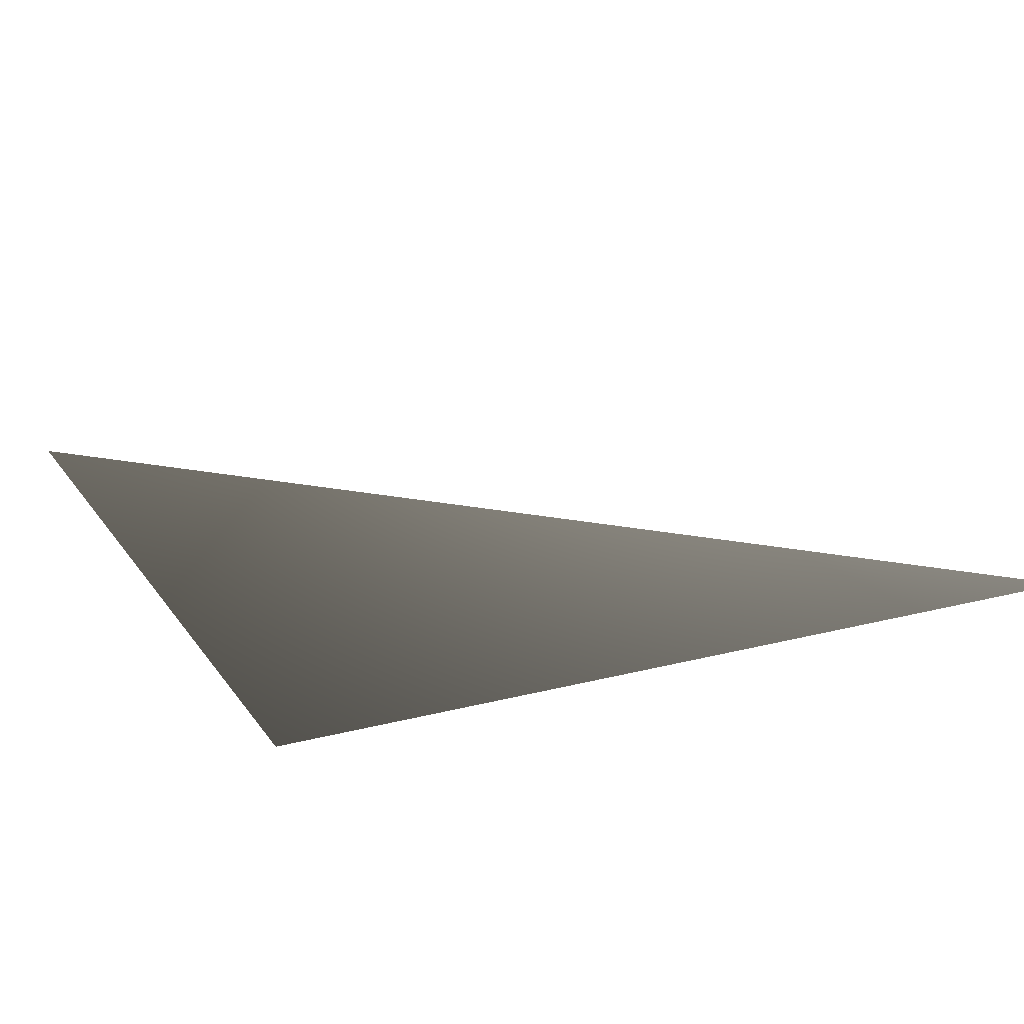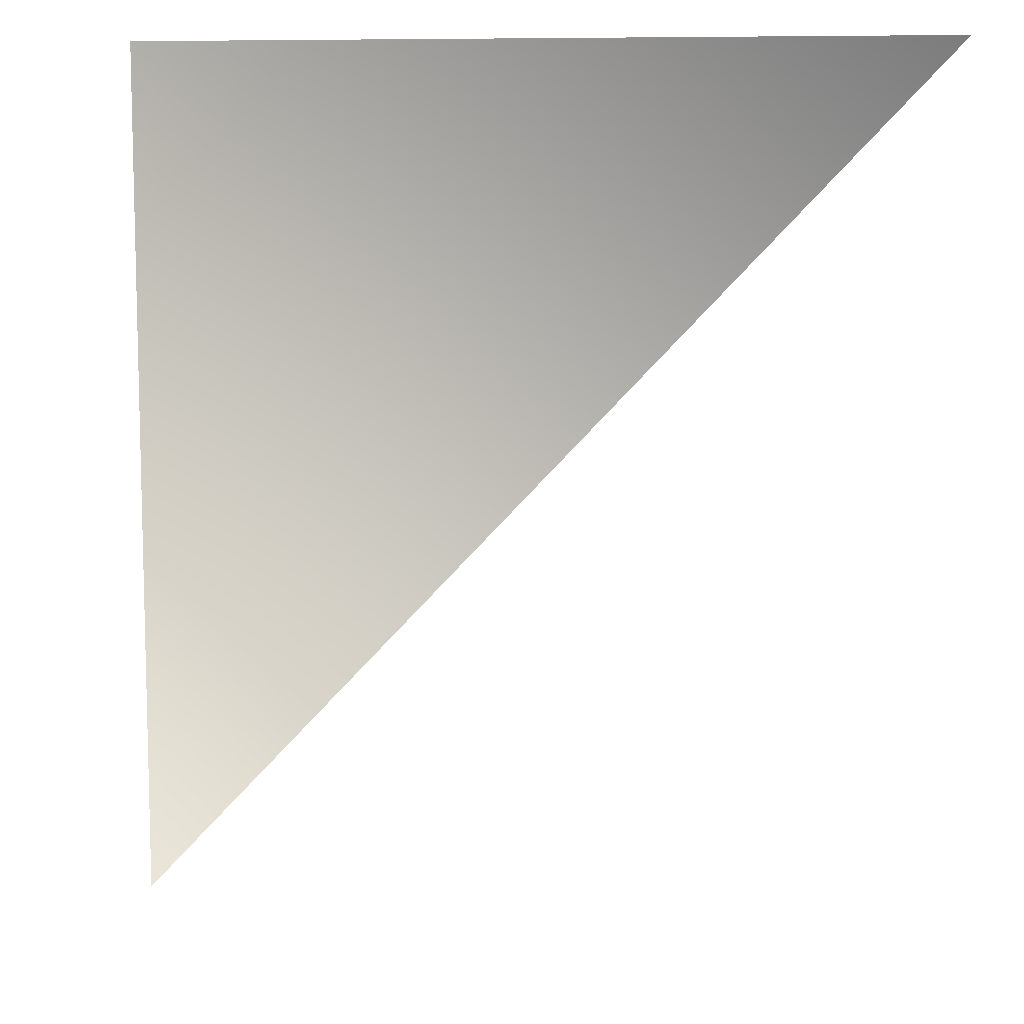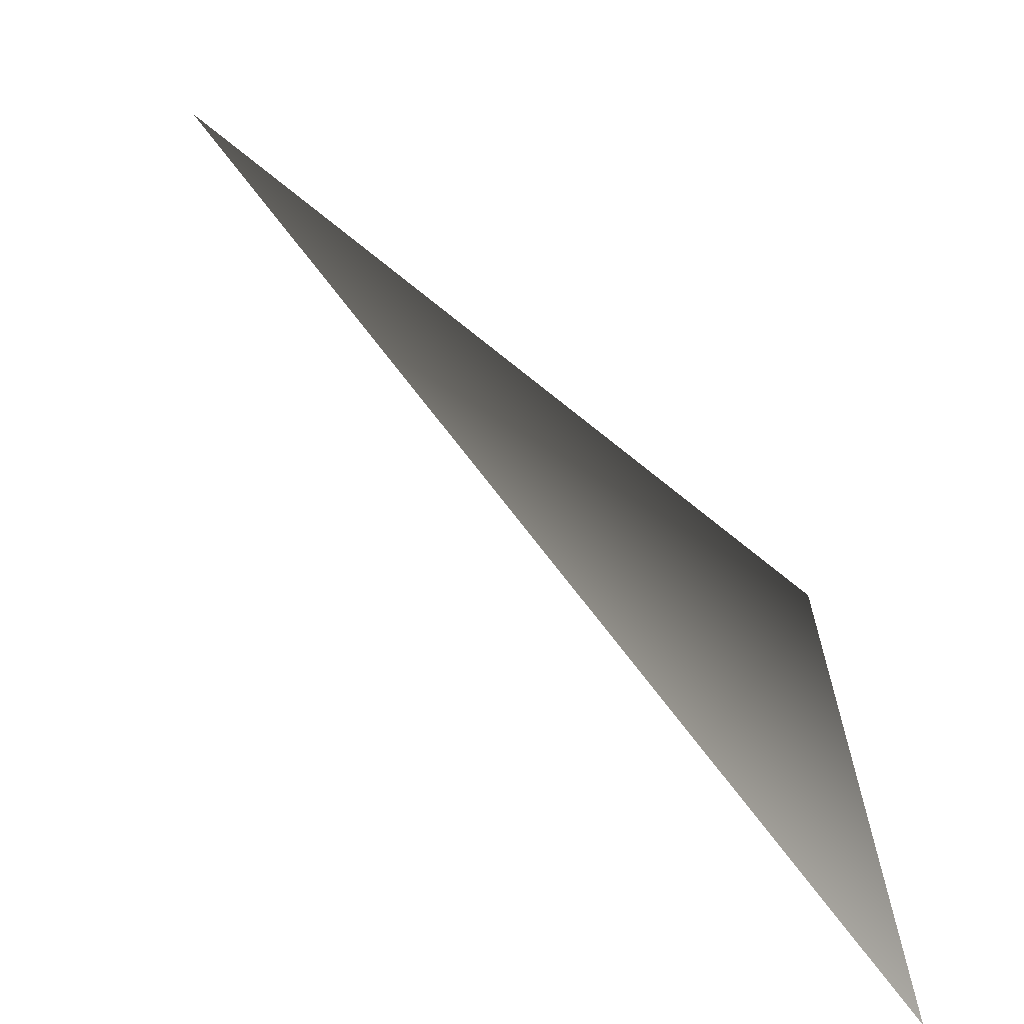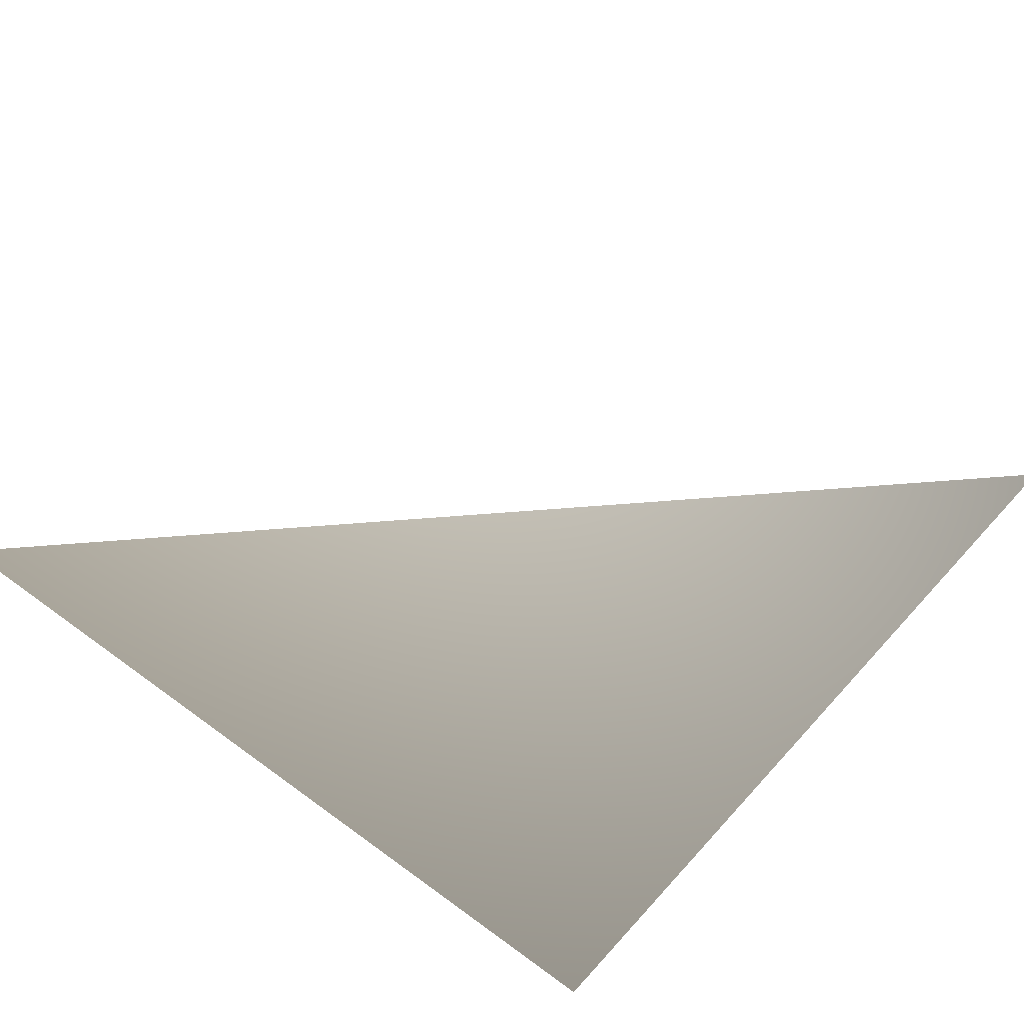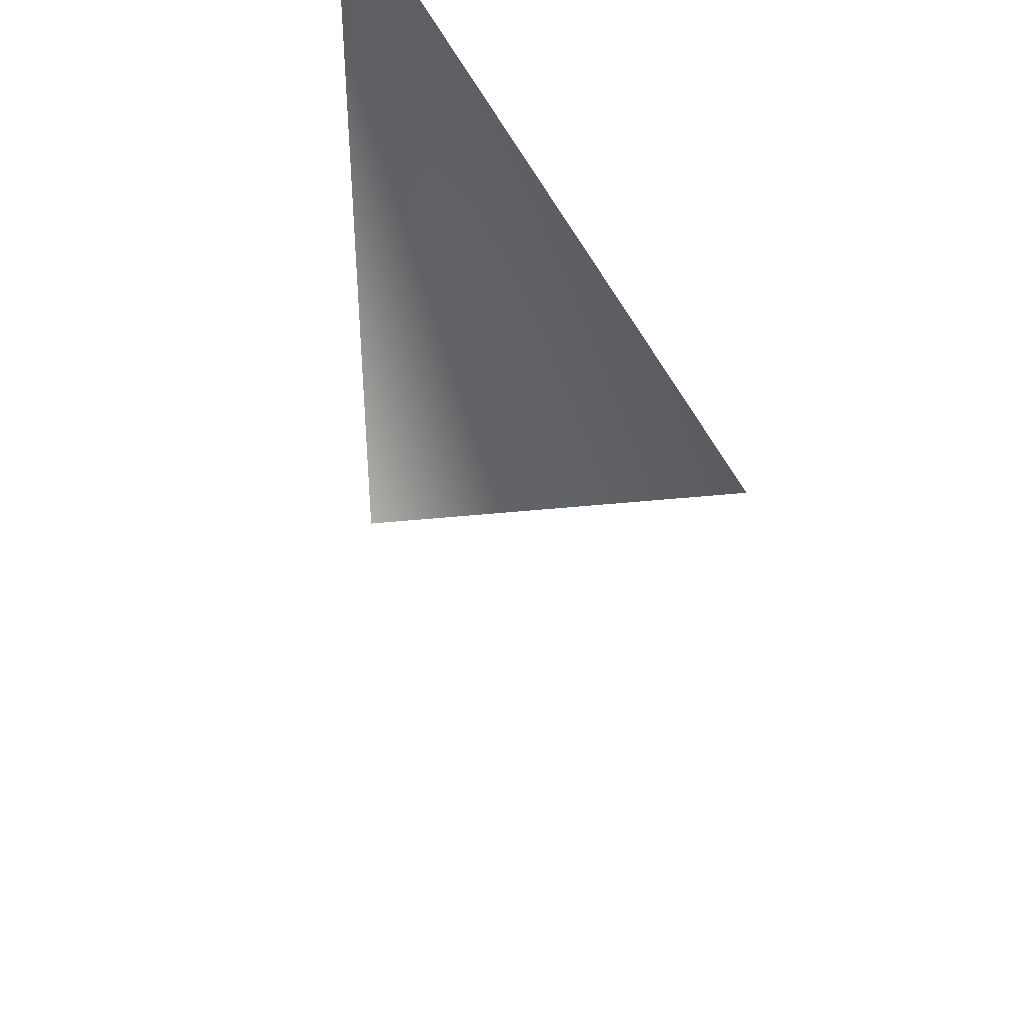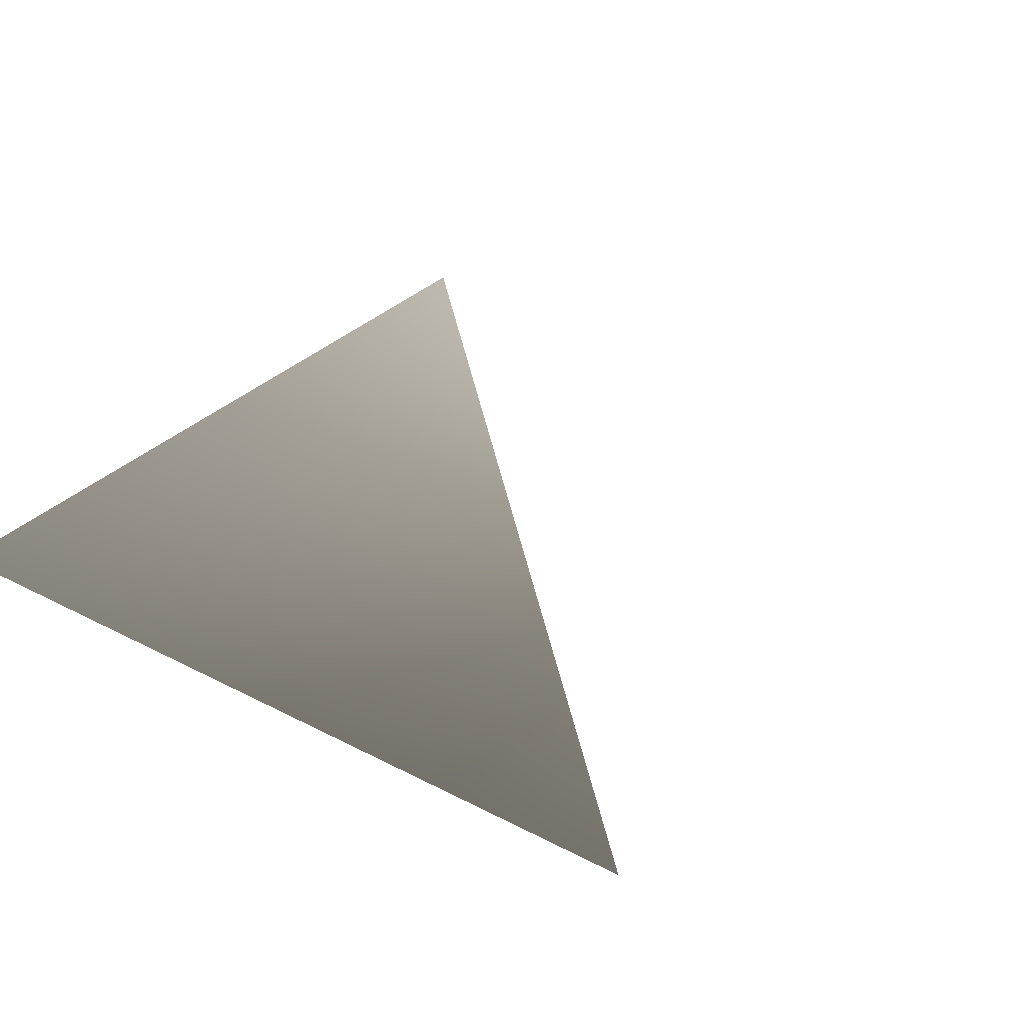
<metadata>
{"format":"obj","ext":"obj","renderer":"f3d","projection":"perspective","resolution":1024,"background":"white","views":[{"elev":21.2,"azim":65.0,"up":"+Y"},{"elev":9.8,"azim":-150.2,"up":"+Z"},{"elev":-68.1,"azim":-39.5,"up":"+Z"},{"elev":48.5,"azim":39.5,"up":"+Y"},{"elev":45.9,"azim":-112.2,"up":"+Z"},{"elev":32.7,"azim":126.0,"up":"+Y"}]}
</metadata>
<code>
v 3 -3 -3
v 3 -3 3
v -3 -3 3
f 1 2 3

</code>
